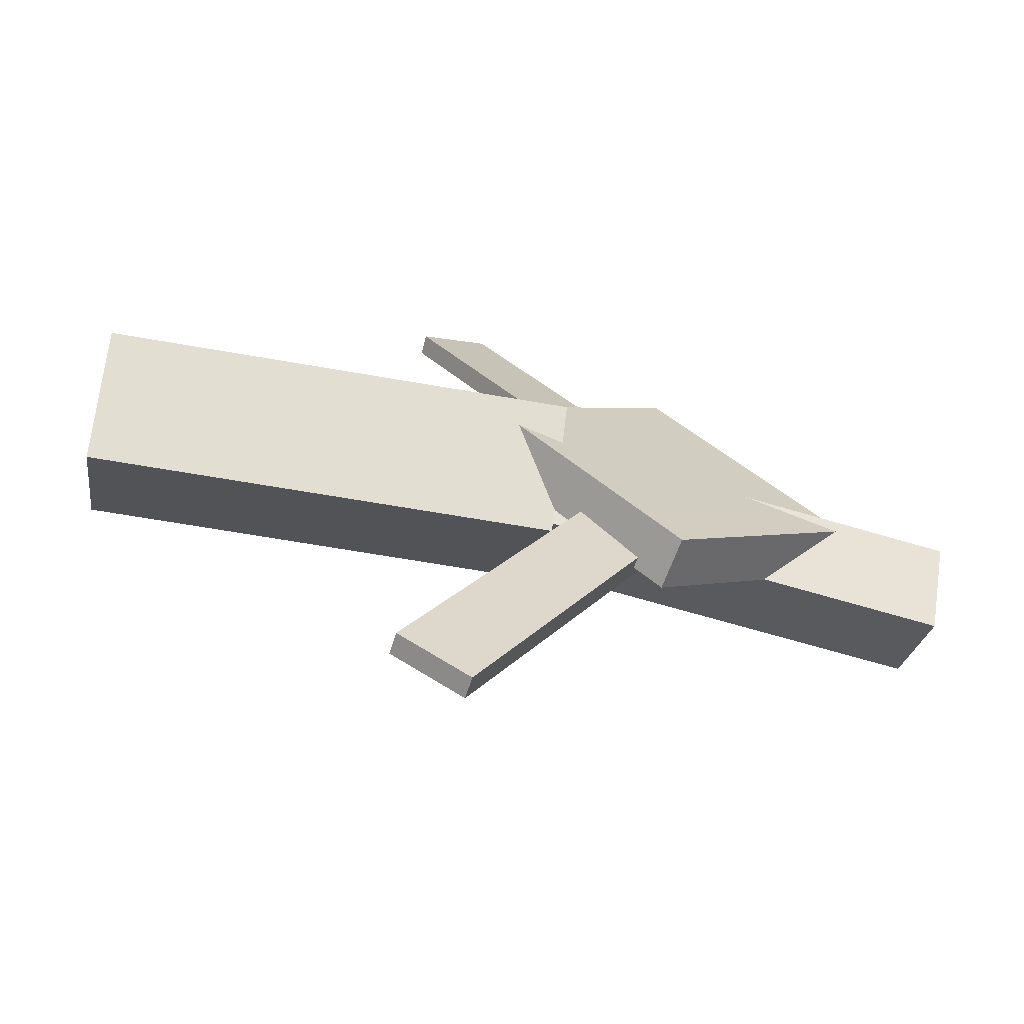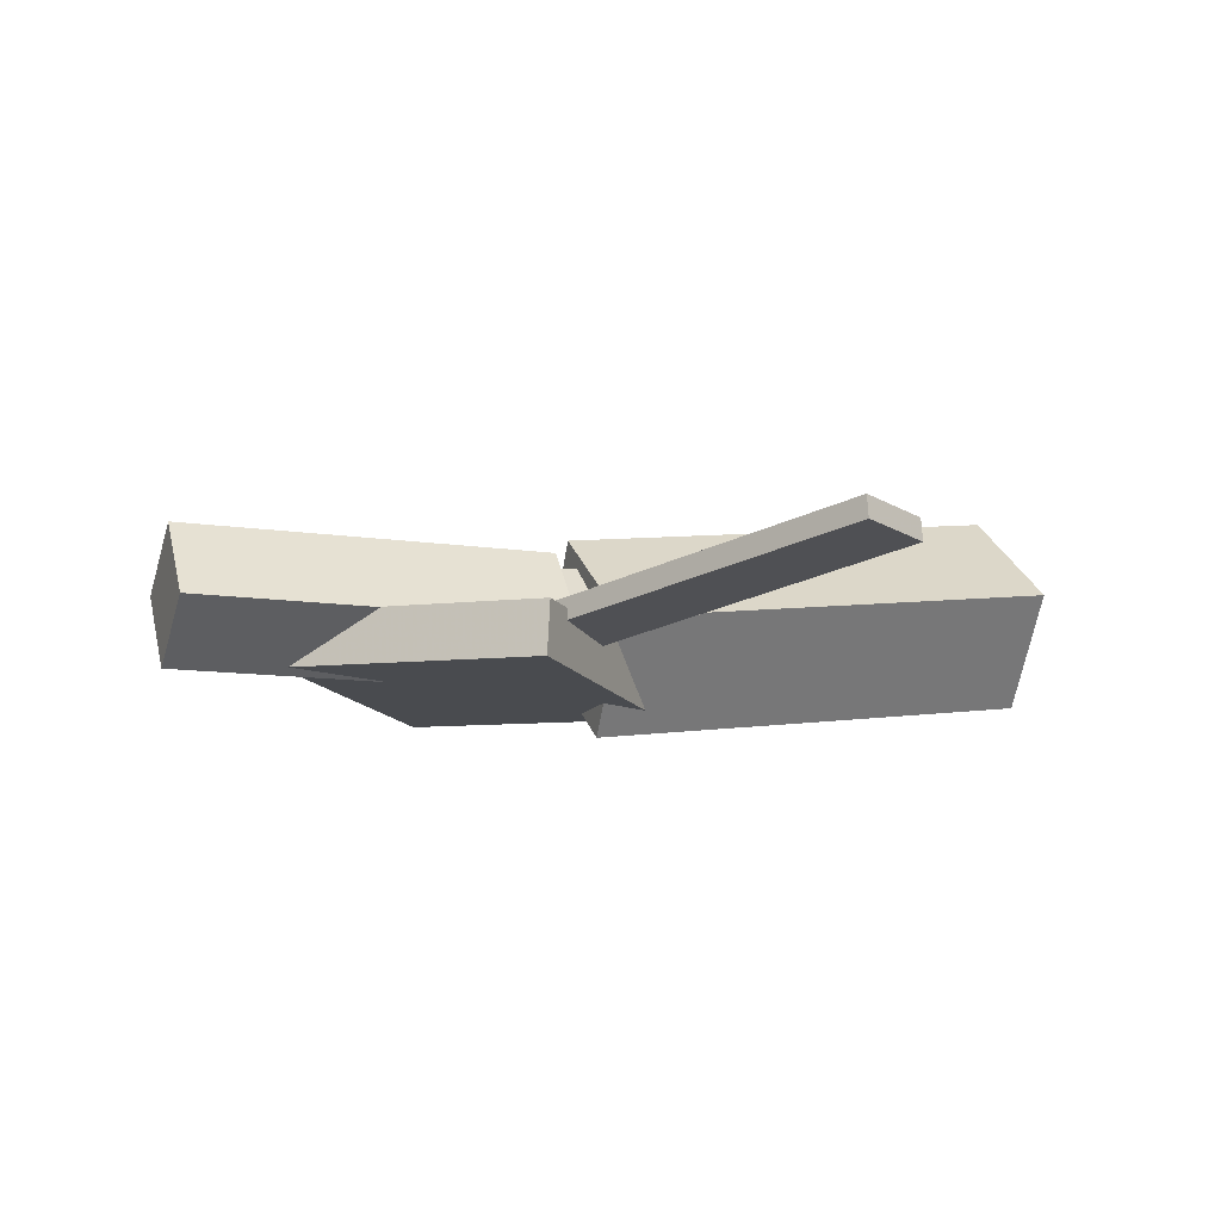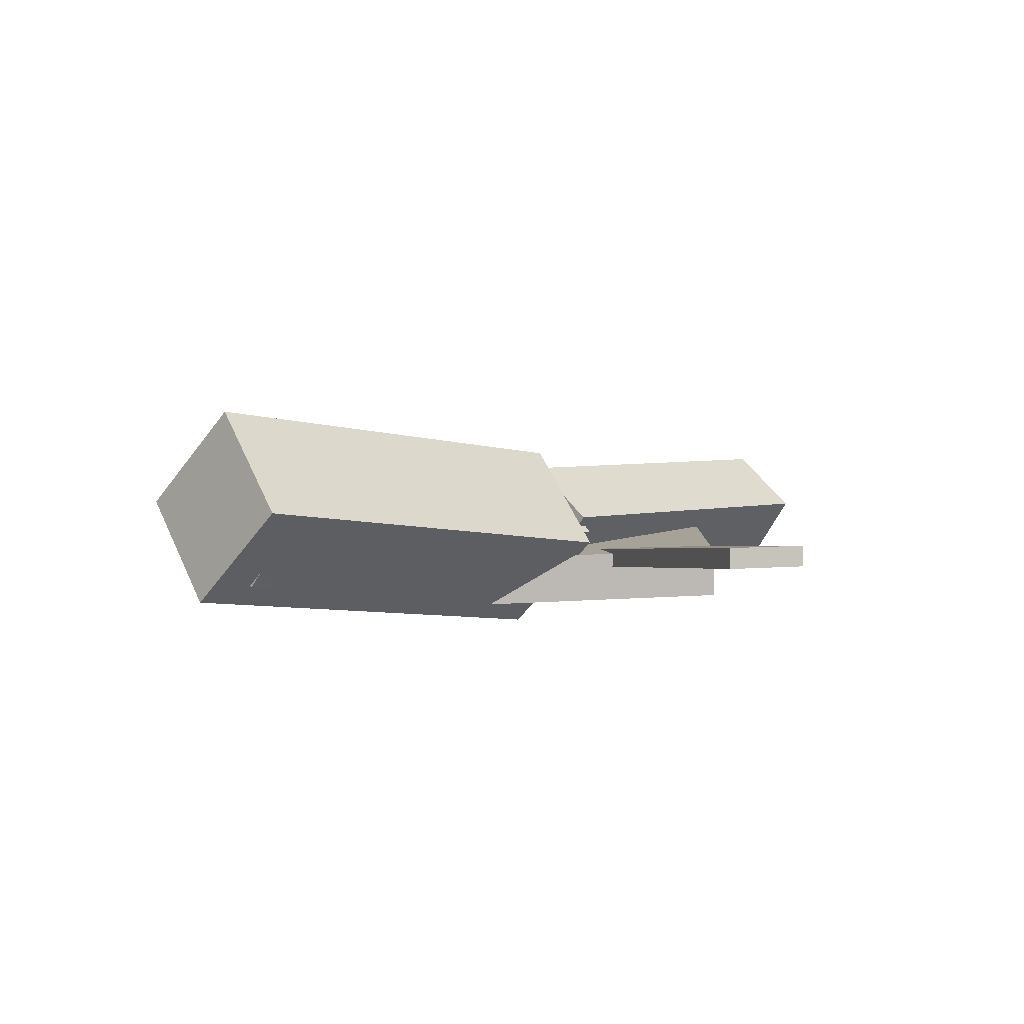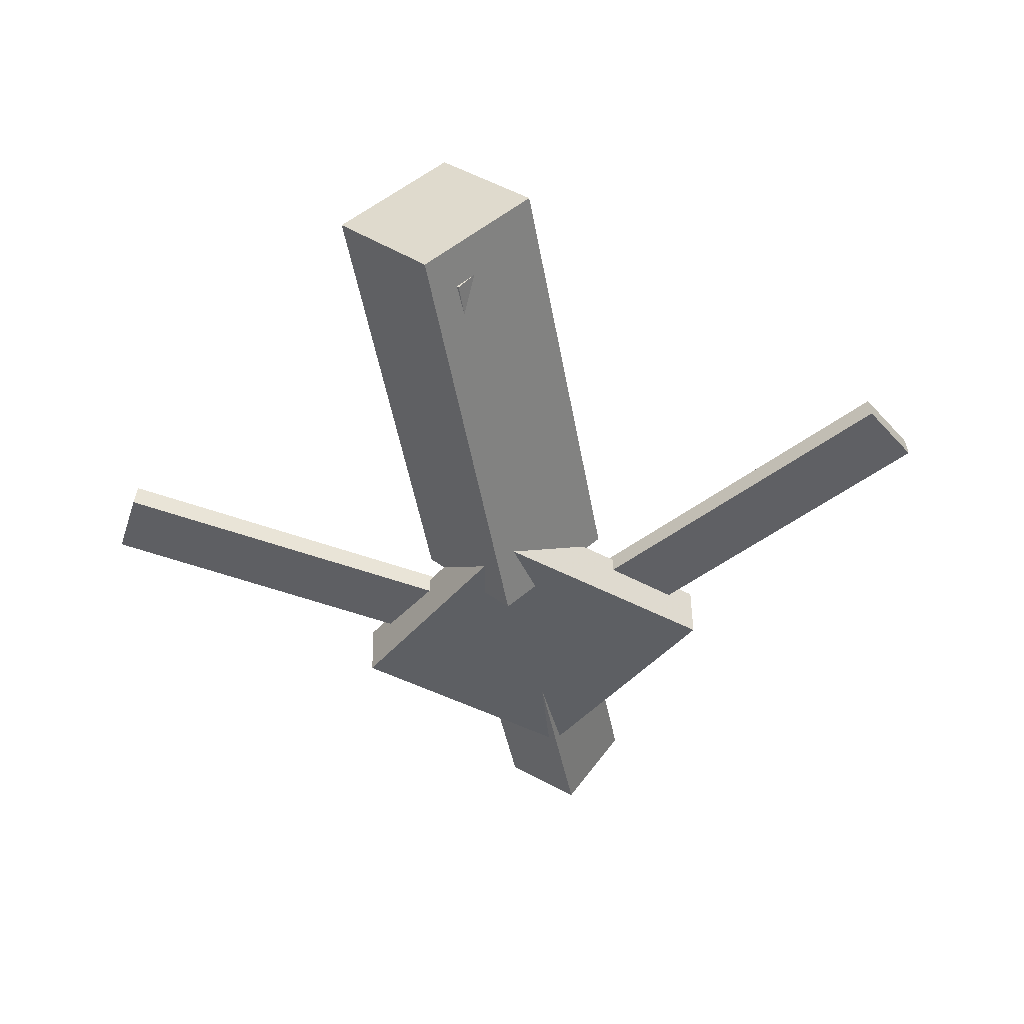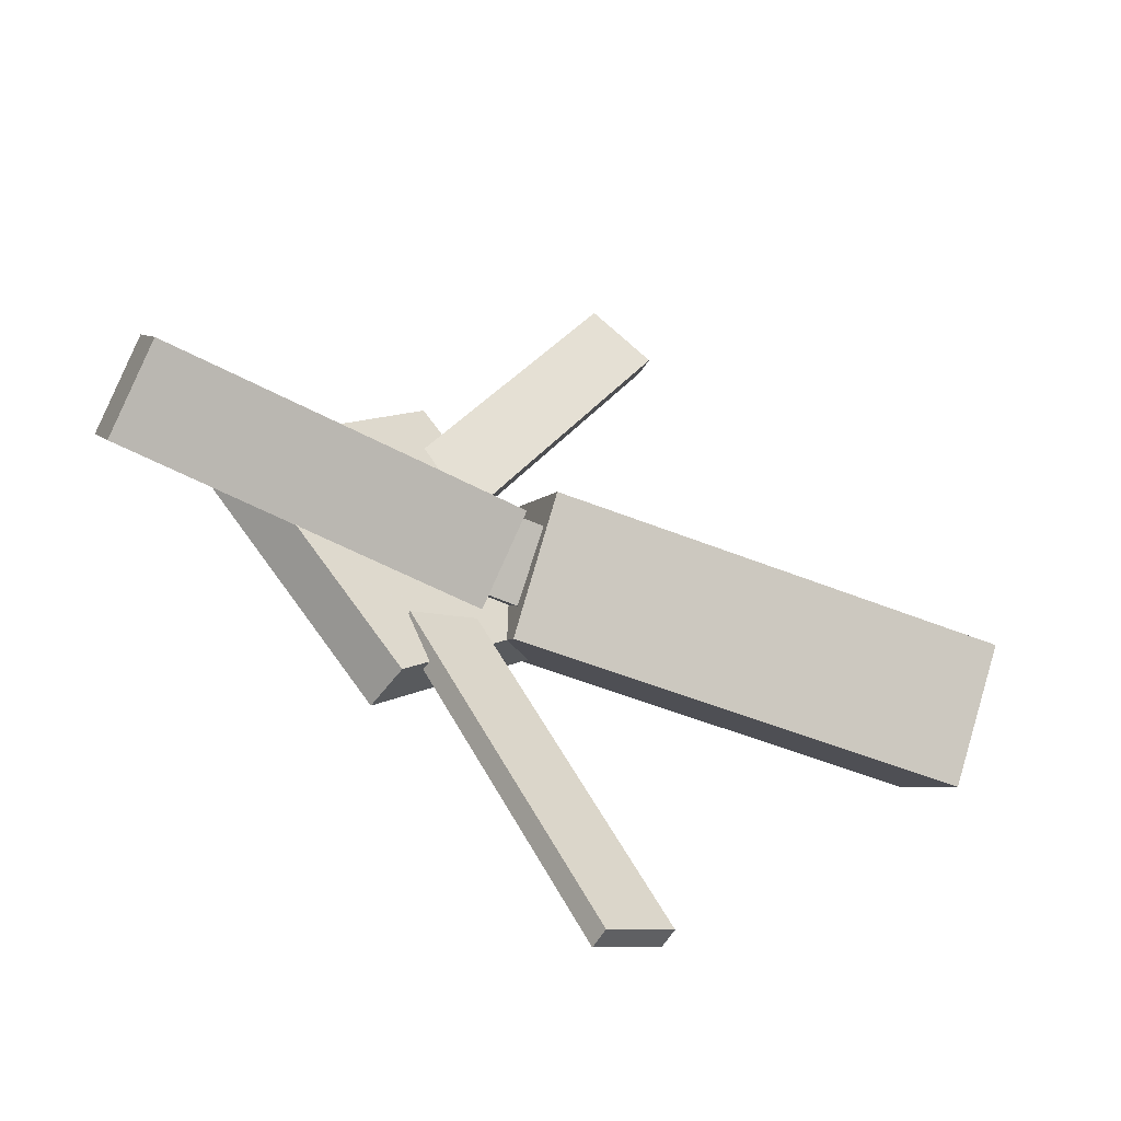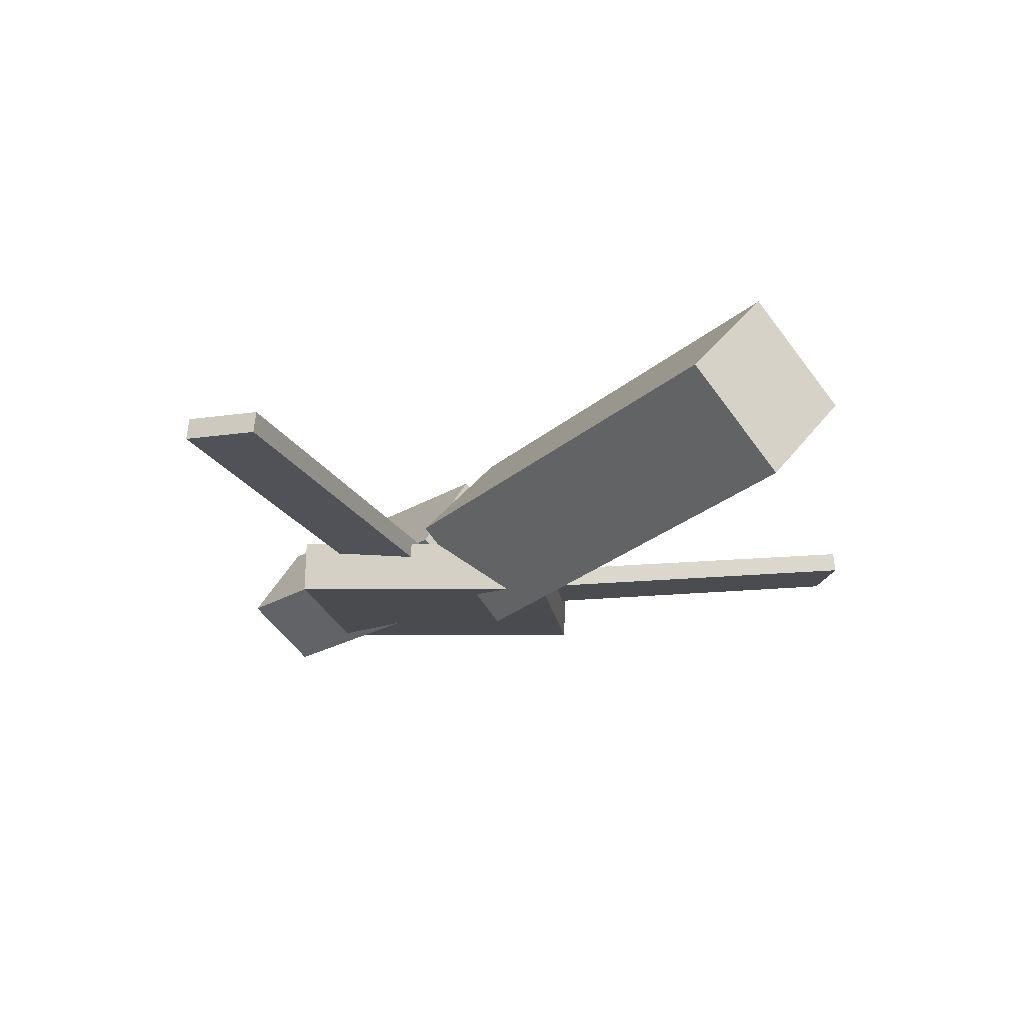
<metadata>
{"format":"obj","ext":"obj","renderer":"f3d","projection":"perspective","resolution":1024,"background":"white","views":[{"elev":-68.3,"azim":-17.7,"up":"+Z"},{"elev":-13.2,"azim":157.6,"up":"+Y"},{"elev":5.0,"azim":-45.2,"up":"+Y"},{"elev":-43.0,"azim":-80.3,"up":"+Y"},{"elev":-50.7,"azim":148.9,"up":"+Z"},{"elev":-16.9,"azim":-128.3,"up":"+Y"}]}
</metadata>
<code>
v 0.01808 -0.04813 -0.07268
v 0.00749 -0.1206 -0.003367
v -0.3222 -0.002194 -0.07662
v -0.3327 -0.07467 -0.00731
v 0.02697 0.02436 0.004489
v 0.01638 -0.04811 0.0738
v -0.3133 0.0703 0.000545
v -0.3239 -0.002173 0.06985
f 1.0 7.0 5.0
f 1.0 3.0 7.0
f 1.0 4.0 3.0
f 1.0 2.0 4.0
f 3.0 8.0 7.0
f 3.0 4.0 8.0
f 5.0 7.0 8.0
f 5.0 8.0 6.0
f 1.0 5.0 6.0
f 1.0 6.0 2.0
f 2.0 6.0 8.0
f 2.0 8.0 4.0
v -0.03925 -0.04269 0.3408
v -0.03853 -0.02741 0.3395
v -0.09057 -0.04279 0.313
v -0.08986 -0.02752 0.3116
v 0.1039 -0.0732 0.07744
v 0.1046 -0.05793 0.07607
v 0.05258 -0.0733 0.04956
v 0.0533 -0.05803 0.04818
f 9.0 15.0 13.0
f 9.0 11.0 15.0
f 9.0 12.0 11.0
f 9.0 10.0 12.0
f 11.0 16.0 15.0
f 11.0 12.0 16.0
f 13.0 15.0 16.0
f 13.0 16.0 14.0
f 9.0 13.0 14.0
f 9.0 14.0 10.0
f 10.0 14.0 16.0
f 10.0 16.0 12.0
v -0.298 -0.06429 0.01145
v 0.04603 -0.0877 0.005374
v -0.2944 -0.02049 0.04929
v 0.04968 -0.0439 0.04322
v -0.296 -0.02134 -0.03845
v 0.04807 -0.04475 -0.04452
v -0.2923 0.02245 -0.0006031
v 0.05172 -0.0009553 -0.006681
f 17.0 23.0 21.0
f 17.0 19.0 23.0
f 17.0 20.0 19.0
f 17.0 18.0 20.0
f 19.0 24.0 23.0
f 19.0 20.0 24.0
f 21.0 23.0 24.0
f 21.0 24.0 22.0
f 17.0 21.0 22.0
f 17.0 22.0 18.0
f 18.0 22.0 24.0
f 18.0 24.0 20.0
v 0.3217 -0.05385 -0.05055
v 0.04237 -0.04955 -0.05518
v 0.3219 0.005612 -0.006593
v 0.04255 0.009916 -0.01122
v 0.3202 -0.09396 0.003718
v 0.04085 -0.08965 -0.0009124
v 0.3203 -0.03449 0.04767
v 0.04104 -0.03019 0.04304
f 25.0 31.0 29.0
f 25.0 27.0 31.0
f 25.0 28.0 27.0
f 25.0 26.0 28.0
f 27.0 32.0 31.0
f 27.0 28.0 32.0
f 29.0 31.0 32.0
f 29.0 32.0 30.0
f 25.0 29.0 30.0
f 25.0 30.0 26.0
f 26.0 30.0 32.0
f 26.0 32.0 28.0
v 0.09831 -0.09579 -0.1409
v 0.2399 -0.08744 0.0005249
v -0.04513 -0.1021 0.003065
v 0.09649 -0.09378 0.1445
v 0.09629 -0.05663 -0.1412
v 0.2379 -0.04828 0.000237
v -0.04715 -0.06297 0.002778
v 0.09447 -0.05462 0.1442
f 33.0 39.0 37.0
f 33.0 35.0 39.0
f 33.0 36.0 35.0
f 33.0 34.0 36.0
f 35.0 40.0 39.0
f 35.0 36.0 40.0
f 37.0 39.0 40.0
f 37.0 40.0 38.0
f 33.0 37.0 38.0
f 33.0 38.0 34.0
f 34.0 38.0 40.0
f 34.0 40.0 36.0
v 0.09458 -0.07016 -0.08633
v 0.04204 -0.07305 -0.05927
v -0.03601 -0.03832 -0.3365
v -0.08855 -0.04121 -0.3095
v 0.09471 -0.05391 -0.08433
v 0.04217 -0.0568 -0.05727
v -0.03587 -0.02206 -0.3345
v -0.08842 -0.02495 -0.3075
f 41.0 47.0 45.0
f 41.0 43.0 47.0
f 41.0 44.0 43.0
f 41.0 42.0 44.0
f 43.0 48.0 47.0
f 43.0 44.0 48.0
f 45.0 47.0 48.0
f 45.0 48.0 46.0
f 41.0 45.0 46.0
f 41.0 46.0 42.0
f 42.0 46.0 48.0
f 42.0 48.0 44.0

</code>
